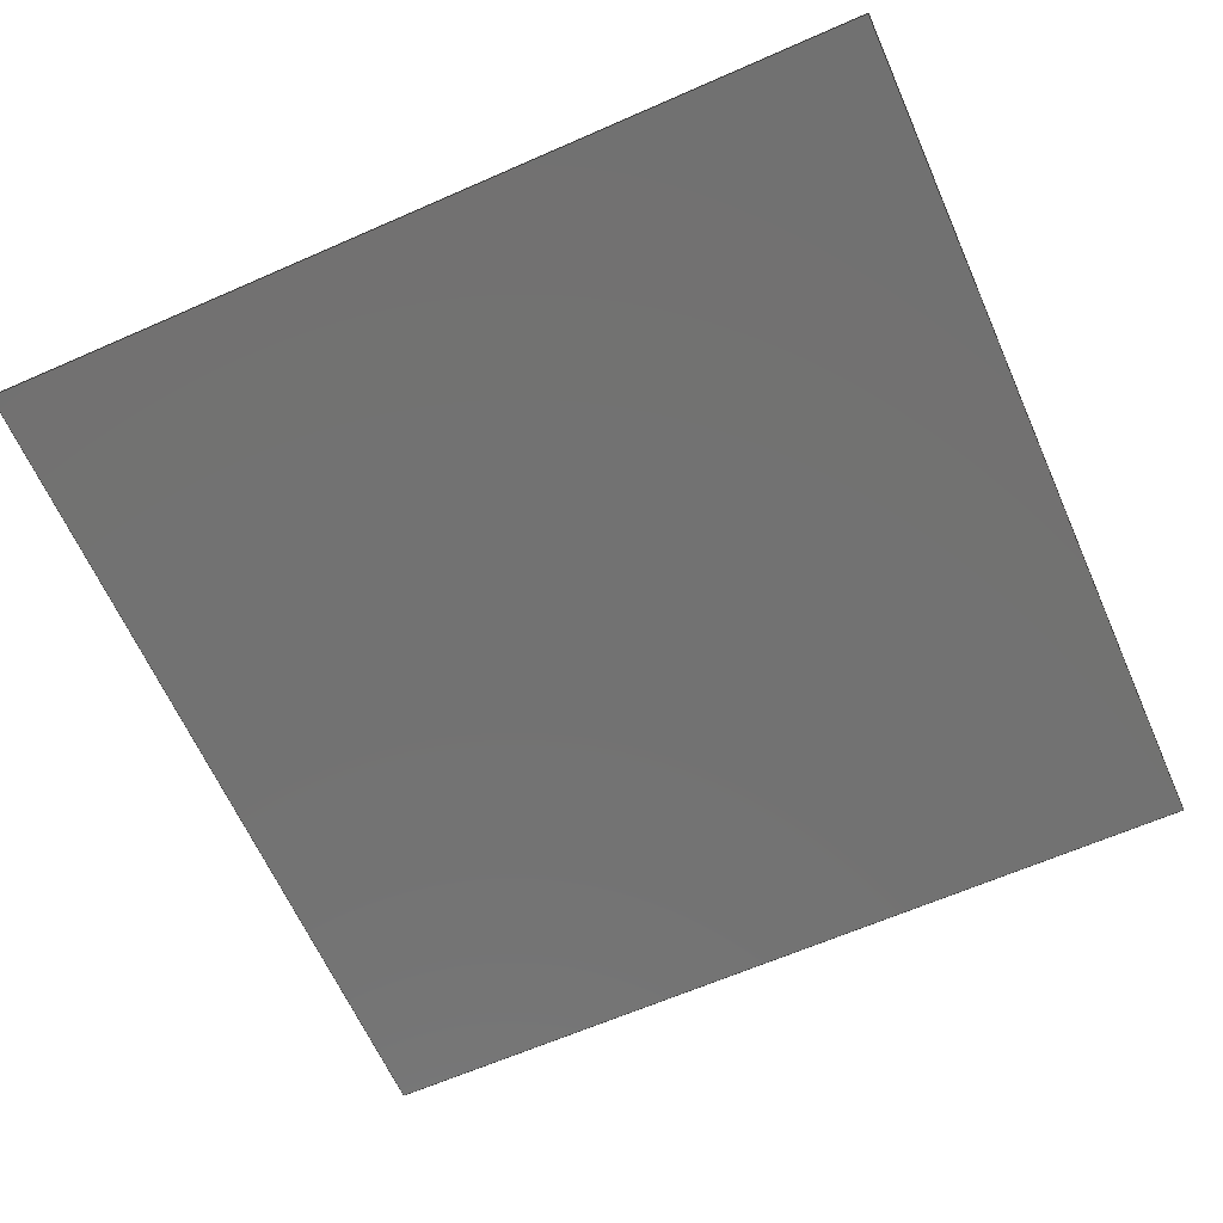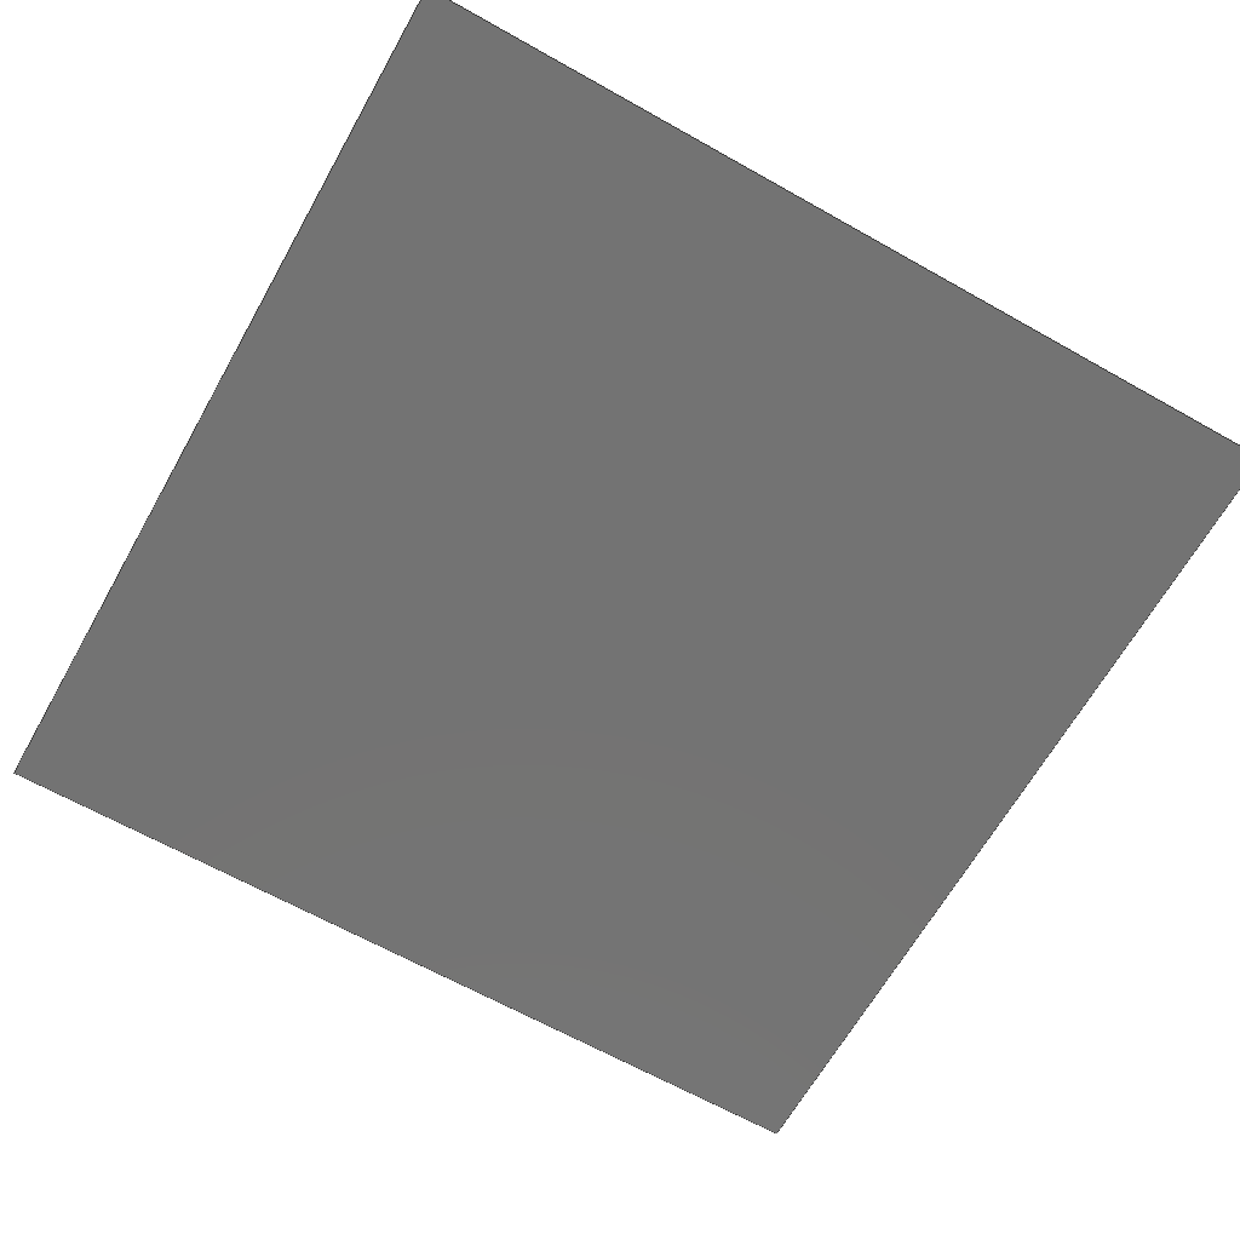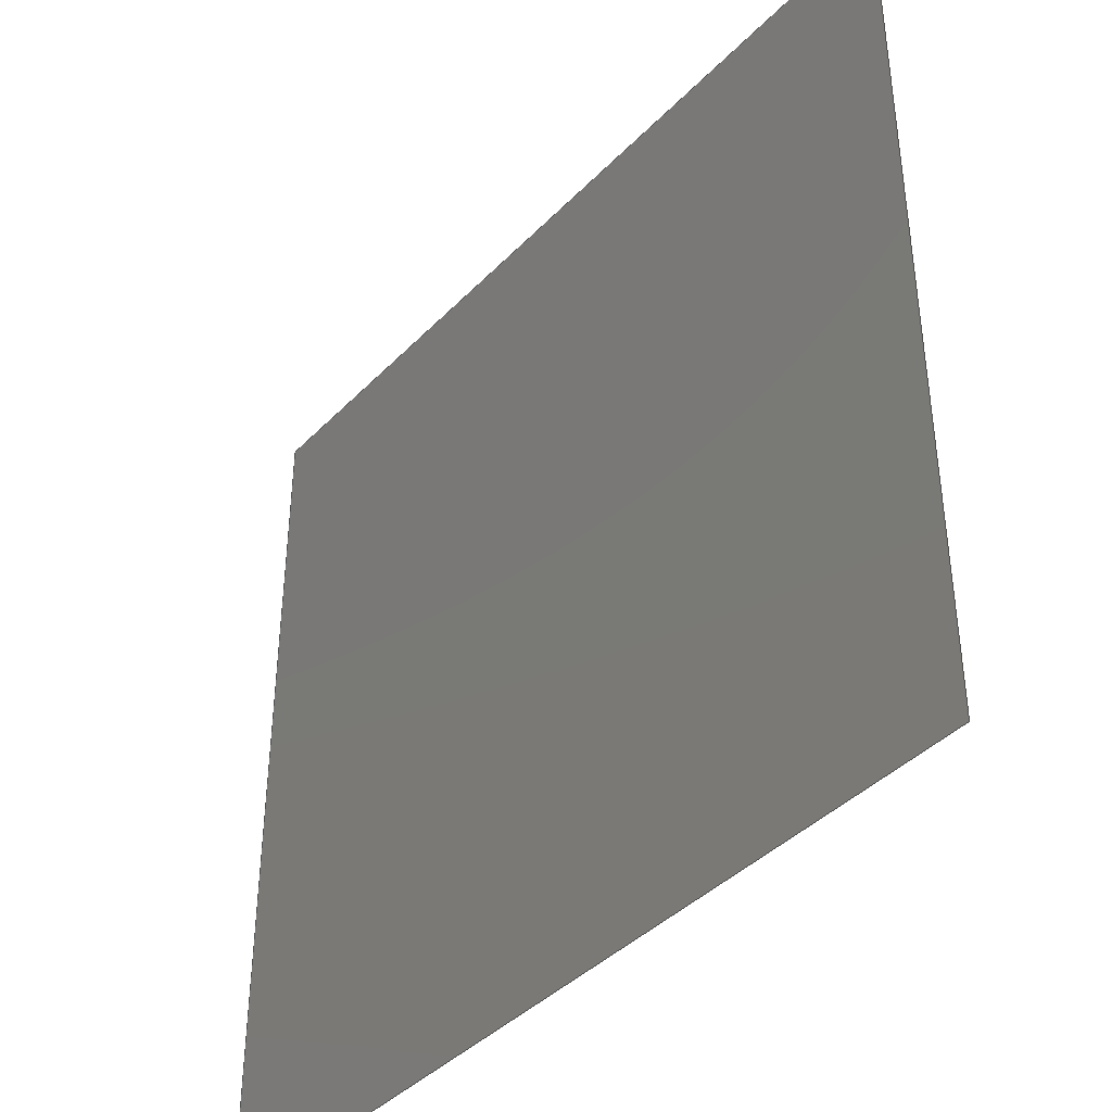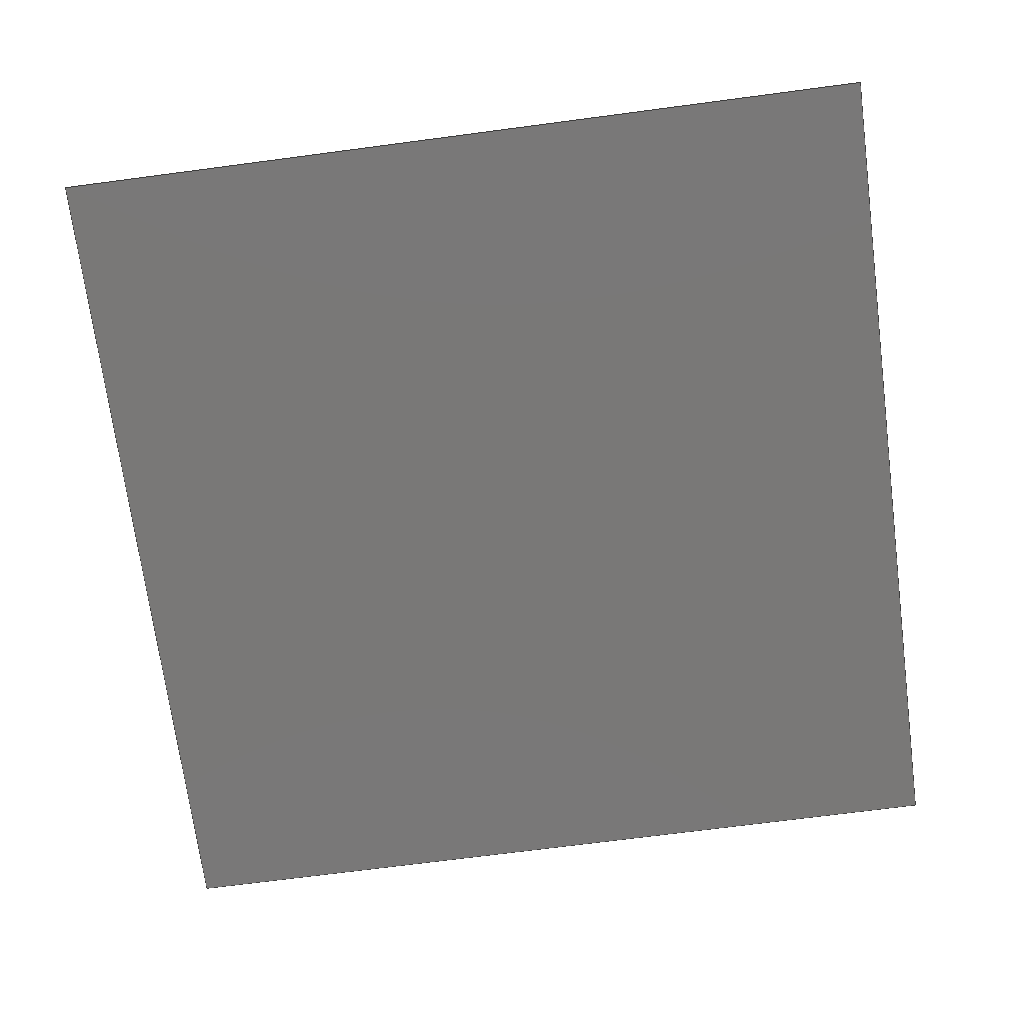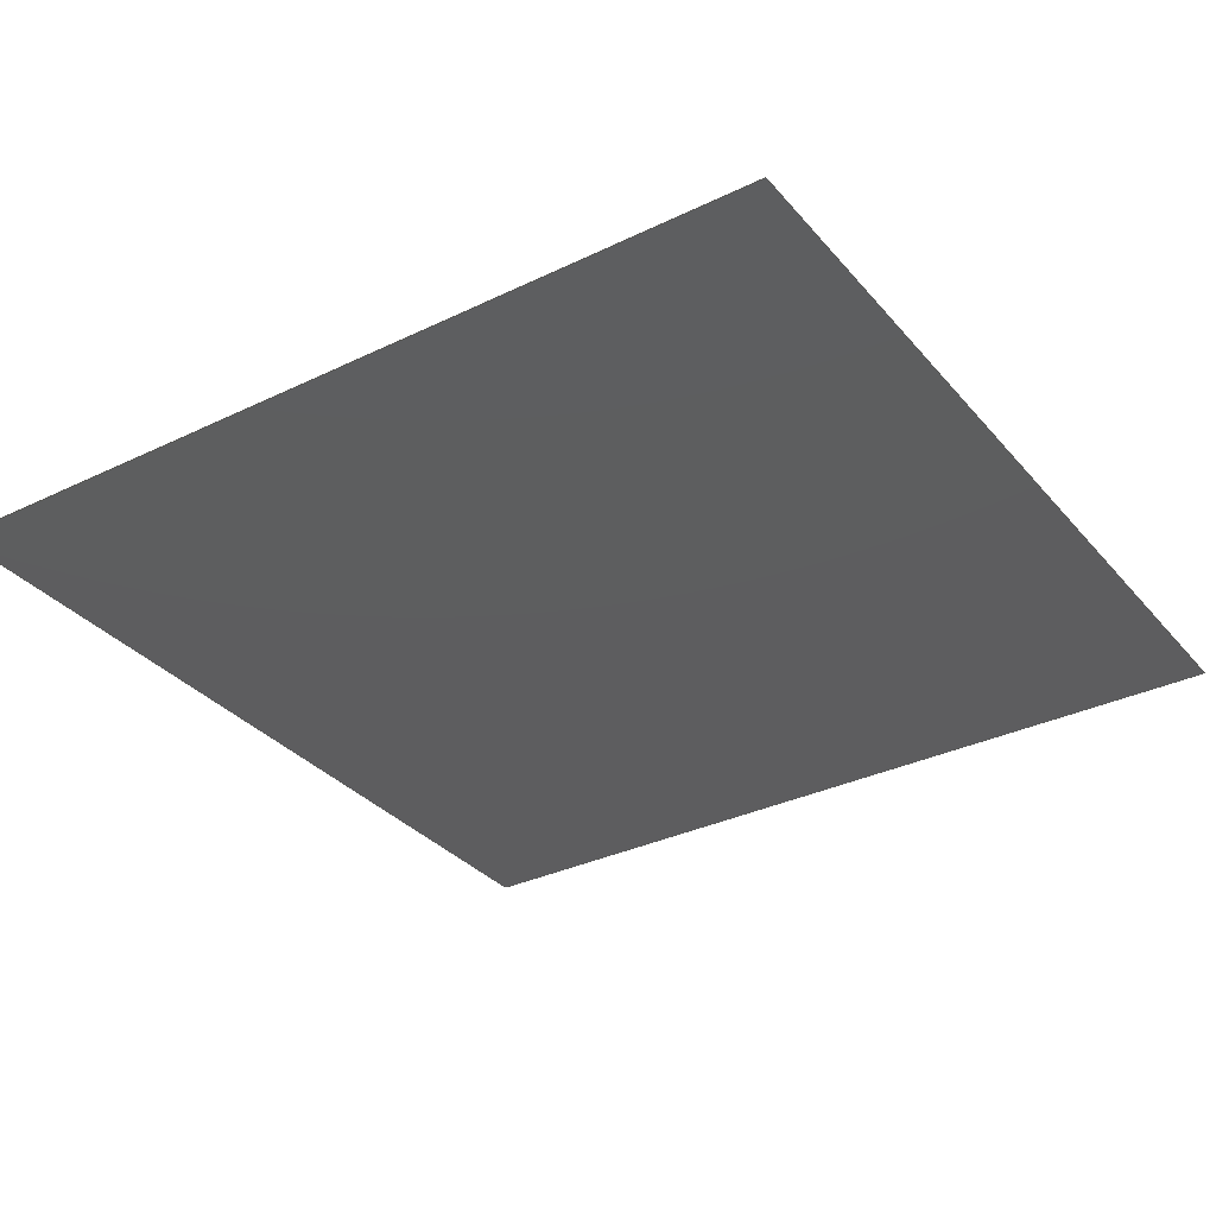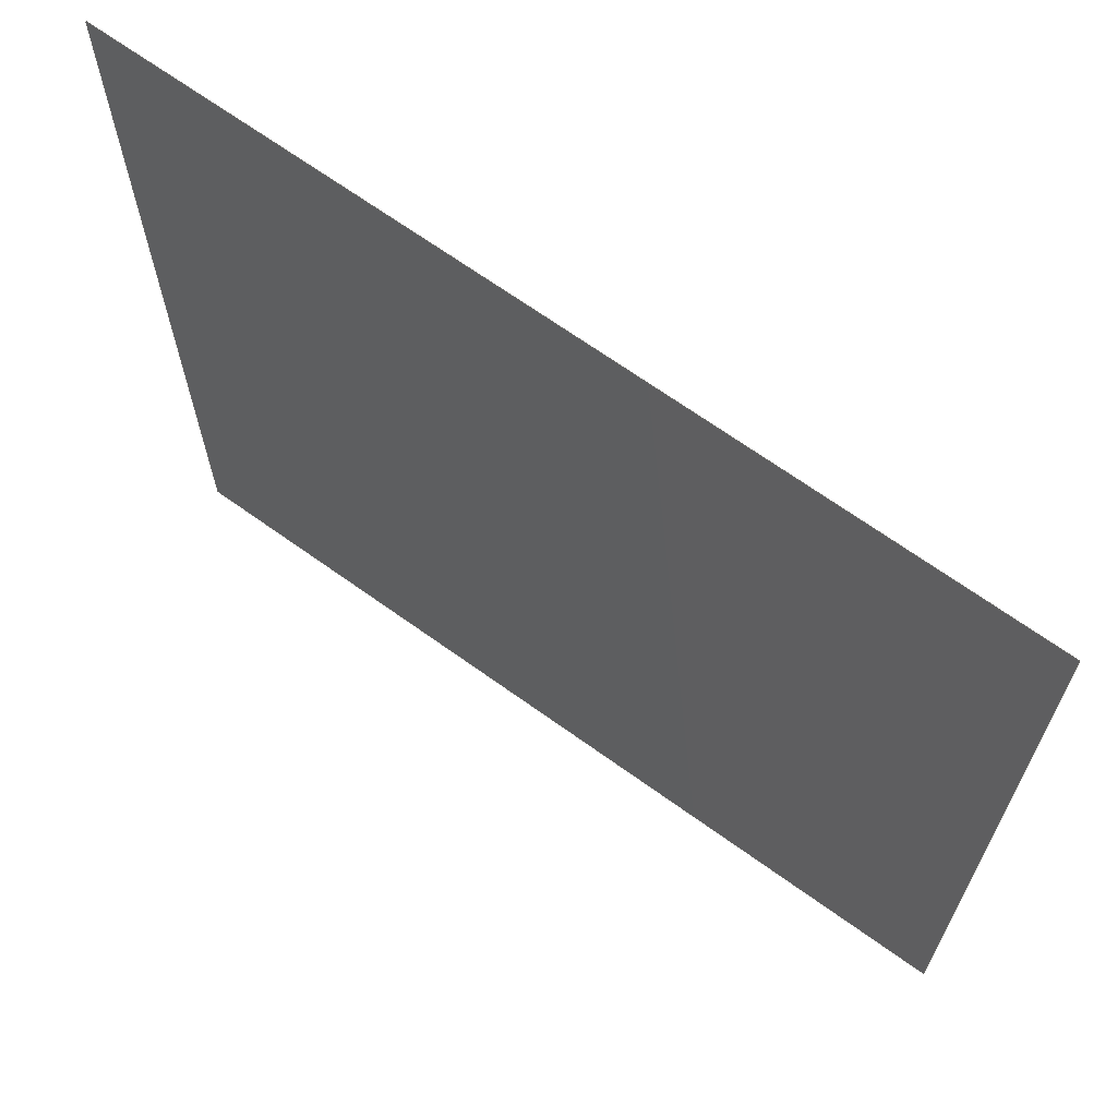
<metadata>
{"format":"step","ext":"stp","renderer":"f3d","projection":"perspective","resolution":1024,"background":"white","views":[{"elev":-64.0,"azim":113.9,"up":"+Z"},{"elev":-65.4,"azim":60.5,"up":"+Z"},{"elev":-40.7,"azim":-129.2,"up":"+Y"},{"elev":-71.2,"azim":-82.5,"up":"+Z"},{"elev":-33.0,"azim":-56.3,"up":"+Z"},{"elev":67.6,"azim":-144.2,"up":"+Y"}]}
</metadata>
<code>
ISO-10303-21;
DATA;
#1 = APPLICATION_PROTOCOL_DEFINITION('international standard',
  'automotive_design',2000,#2);
#2 = APPLICATION_CONTEXT(
  'core data for automotive mechanical design processes');
#3 = SHAPE_DEFINITION_REPRESENTATION(#4,#10);
#4 = PRODUCT_DEFINITION_SHAPE('','',#5);
#5 = PRODUCT_DEFINITION('design','',#6,#9);
#6 = PRODUCT_DEFINITION_FORMATION('','',#7);
#7 = PRODUCT('FACE','FACE','',(#8));
#8 = PRODUCT_CONTEXT('',#2,'mechanical');
#9 = PRODUCT_DEFINITION_CONTEXT('part definition',#2,'design');
#10 = MANIFOLD_SURFACE_SHAPE_REPRESENTATION('',(#11,#15),#105);
#11 = AXIS2_PLACEMENT_3D('',#12,#13,#14);
#12 = CARTESIAN_POINT('',(0,0,0));
#13 = DIRECTION('',(0,0,1));
#14 = DIRECTION('',(1,0,-0));
#15 = SHELL_BASED_SURFACE_MODEL('',(#16));
#16 = OPEN_SHELL('',(#17));
#17 = ADVANCED_FACE('',(#18),#33,.T.);
#18 = FACE_BOUND('',#19,.T.);
#19 = EDGE_LOOP('',(#20,#56,#73,#90));
#20 = ORIENTED_EDGE('',*,*,#21,.F.);
#21 = EDGE_CURVE('',#22,#24,#26,.T.);
#22 = VERTEX_POINT('',#23);
#23 = CARTESIAN_POINT('',(-75,-75,0));
#24 = VERTEX_POINT('',#25);
#25 = CARTESIAN_POINT('',(75,-75,0));
#26 = SURFACE_CURVE('',#27,(#32),.PCURVE_S1);
#27 = B_SPLINE_CURVE_WITH_KNOTS('',3,(#28,#29,#30,#31),.UNSPECIFIED.,.F.
  ,.F.,(4,4),(0,1),.PIECEWISE_BEZIER_KNOTS.);
#28 = CARTESIAN_POINT('',(-75,-75,0));
#29 = CARTESIAN_POINT('',(-25,-75,0));
#30 = CARTESIAN_POINT('',(25,-75,0));
#31 = CARTESIAN_POINT('',(75,-75,0));
#32 = PCURVE('',#33,#50);
#33 = B_SPLINE_SURFACE_WITH_KNOTS('',3,3,(
    (#34,#35,#36,#37)
    ,(#38,#39,#40,#41)
    ,(#42,#43,#44,#45)
    ,(#46,#47,#48,#49
    )),.UNSPECIFIED.,.F.,.F.,.F.,(4,4),(4,4),(0,1),(0,1),
  .PIECEWISE_BEZIER_KNOTS.);
#34 = CARTESIAN_POINT('',(-75,-75,0));
#35 = CARTESIAN_POINT('',(-25,-75,0));
#36 = CARTESIAN_POINT('',(25,-75,0));
#37 = CARTESIAN_POINT('',(75,-75,0));
#38 = CARTESIAN_POINT('',(-75,-25,0));
#39 = CARTESIAN_POINT('',(-25,-25,0));
#40 = CARTESIAN_POINT('',(25,-25,0));
#41 = CARTESIAN_POINT('',(75,-25,0));
#42 = CARTESIAN_POINT('',(-75,25,0));
#43 = CARTESIAN_POINT('',(-25,25,0));
#44 = CARTESIAN_POINT('',(25,25,0));
#45 = CARTESIAN_POINT('',(75,25,0));
#46 = CARTESIAN_POINT('',(-75,75,0));
#47 = CARTESIAN_POINT('',(-25,75,0));
#48 = CARTESIAN_POINT('',(25,75,0));
#49 = CARTESIAN_POINT('',(75,75,0));
#50 = DEFINITIONAL_REPRESENTATION('',(#51),#55);
#51 = LINE('',#52,#53);
#52 = CARTESIAN_POINT('',(0,0));
#53 = VECTOR('',#54,1);
#54 = DIRECTION('',(0,1));
#55 = ( GEOMETRIC_REPRESENTATION_CONTEXT(2) 
PARAMETRIC_REPRESENTATION_CONTEXT() REPRESENTATION_CONTEXT('2D SPACE',''
  ) );
#56 = ORIENTED_EDGE('',*,*,#57,.T.);
#57 = EDGE_CURVE('',#22,#58,#60,.T.);
#58 = VERTEX_POINT('',#59);
#59 = CARTESIAN_POINT('',(-75,75,0));
#60 = SURFACE_CURVE('',#61,(#66),.PCURVE_S1);
#61 = B_SPLINE_CURVE_WITH_KNOTS('',3,(#62,#63,#64,#65),.UNSPECIFIED.,.F.
  ,.F.,(4,4),(0,1),.PIECEWISE_BEZIER_KNOTS.);
#62 = CARTESIAN_POINT('',(-75,-75,0));
#63 = CARTESIAN_POINT('',(-75,-25,0));
#64 = CARTESIAN_POINT('',(-75,25,0));
#65 = CARTESIAN_POINT('',(-75,75,0));
#66 = PCURVE('',#33,#67);
#67 = DEFINITIONAL_REPRESENTATION('',(#68),#72);
#68 = LINE('',#69,#70);
#69 = CARTESIAN_POINT('',(0,0));
#70 = VECTOR('',#71,1);
#71 = DIRECTION('',(1,0));
#72 = ( GEOMETRIC_REPRESENTATION_CONTEXT(2) 
PARAMETRIC_REPRESENTATION_CONTEXT() REPRESENTATION_CONTEXT('2D SPACE',''
  ) );
#73 = ORIENTED_EDGE('',*,*,#74,.T.);
#74 = EDGE_CURVE('',#58,#75,#77,.T.);
#75 = VERTEX_POINT('',#76);
#76 = CARTESIAN_POINT('',(75,75,0));
#77 = SURFACE_CURVE('',#78,(#83),.PCURVE_S1);
#78 = B_SPLINE_CURVE_WITH_KNOTS('',3,(#79,#80,#81,#82),.UNSPECIFIED.,.F.
  ,.F.,(4,4),(0,1),.PIECEWISE_BEZIER_KNOTS.);
#79 = CARTESIAN_POINT('',(-75,75,0));
#80 = CARTESIAN_POINT('',(-25,75,0));
#81 = CARTESIAN_POINT('',(25,75,0));
#82 = CARTESIAN_POINT('',(75,75,0));
#83 = PCURVE('',#33,#84);
#84 = DEFINITIONAL_REPRESENTATION('',(#85),#89);
#85 = LINE('',#86,#87);
#86 = CARTESIAN_POINT('',(1,0));
#87 = VECTOR('',#88,1);
#88 = DIRECTION('',(0,1));
#89 = ( GEOMETRIC_REPRESENTATION_CONTEXT(2) 
PARAMETRIC_REPRESENTATION_CONTEXT() REPRESENTATION_CONTEXT('2D SPACE',''
  ) );
#90 = ORIENTED_EDGE('',*,*,#91,.F.);
#91 = EDGE_CURVE('',#24,#75,#92,.T.);
#92 = SURFACE_CURVE('',#93,(#98),.PCURVE_S1);
#93 = B_SPLINE_CURVE_WITH_KNOTS('',3,(#94,#95,#96,#97),.UNSPECIFIED.,.F.
  ,.F.,(4,4),(0,1),.PIECEWISE_BEZIER_KNOTS.);
#94 = CARTESIAN_POINT('',(75,-75,0));
#95 = CARTESIAN_POINT('',(75,-25,0));
#96 = CARTESIAN_POINT('',(75,25,0));
#97 = CARTESIAN_POINT('',(75,75,0));
#98 = PCURVE('',#33,#99);
#99 = DEFINITIONAL_REPRESENTATION('',(#100),#104);
#100 = LINE('',#101,#102);
#101 = CARTESIAN_POINT('',(0,1));
#102 = VECTOR('',#103,1);
#103 = DIRECTION('',(1,0));
#104 = ( GEOMETRIC_REPRESENTATION_CONTEXT(2) 
PARAMETRIC_REPRESENTATION_CONTEXT() REPRESENTATION_CONTEXT('2D SPACE',''
  ) );
#105 = ( GEOMETRIC_REPRESENTATION_CONTEXT(3) 
GLOBAL_UNCERTAINTY_ASSIGNED_CONTEXT((#109)) GLOBAL_UNIT_ASSIGNED_CONTEXT
((#106,#107,#108)) REPRESENTATION_CONTEXT('Context #1',
  '3D Context with UNIT and UNCERTAINTY') );
#106 = ( LENGTH_UNIT() NAMED_UNIT(*) SI_UNIT(.MILLI.,.METRE.) );
#107 = ( NAMED_UNIT(*) PLANE_ANGLE_UNIT() SI_UNIT($,.RADIAN.) );
#108 = ( NAMED_UNIT(*) SI_UNIT($,.STERADIAN.) SOLID_ANGLE_UNIT() );
#109 = UNCERTAINTY_MEASURE_WITH_UNIT(LENGTH_MEASURE(1e-07),#106,
  'distance_accuracy_value','confusion accuracy');
#110 = PRODUCT_RELATED_PRODUCT_CATEGORY('part',$,(#7));
ENDSEC;
END-ISO-10303-21;

</code>
